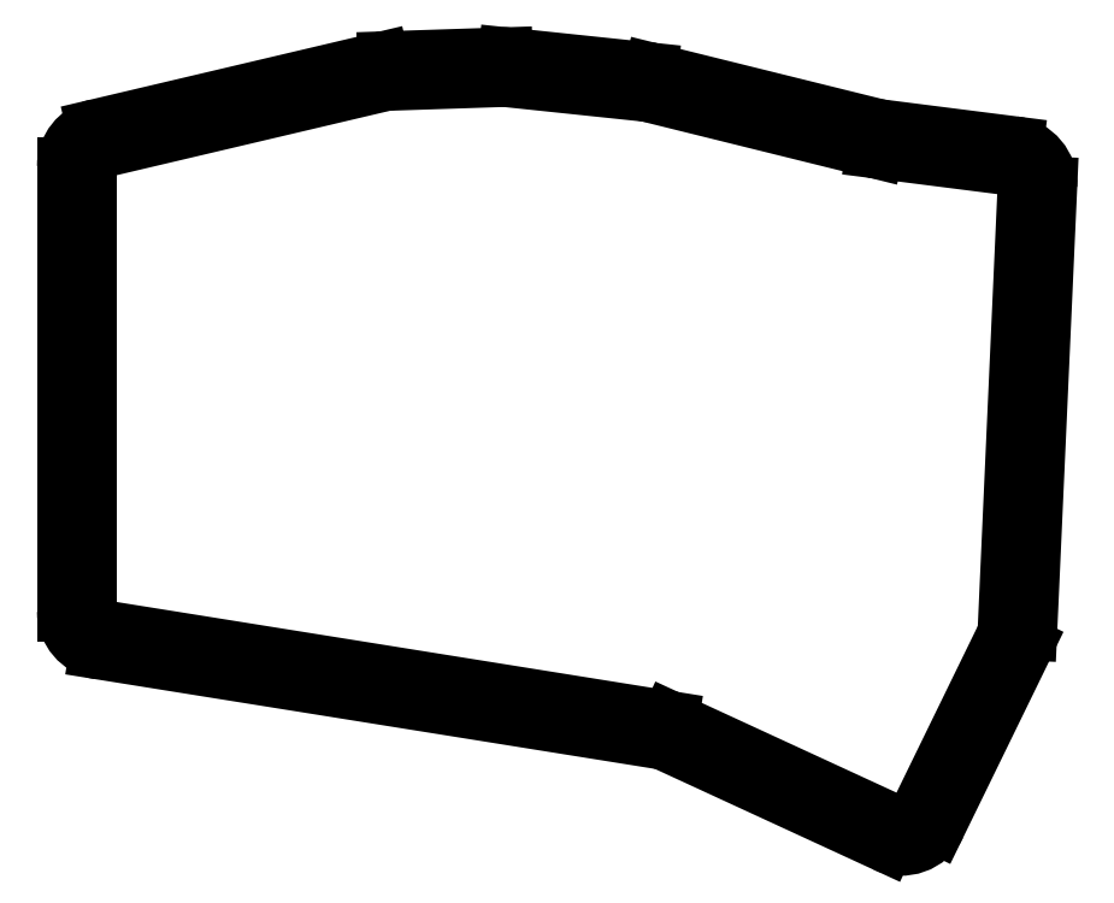
<metadata>
{"format":"dxf","ext":"dxf","renderer":"ezdxf+matplotlib","layout":"modelspace","background":"white","min_lineweight":24,"dpi":150}
</metadata>
<code>
0
SECTION
2
ENTITIES
0
LINE
8
0
10
85
20
-141.8
11
85
21
-73.08
0
ARC
8
0
10
91
20
-73.08
40
6
50
103.3
51
180
0
LINE
8
0
10
89.62
20
-67.24
11
133.4
21
-56.93
0
ARC
8
0
10
134.7
20
-62.77
40
6
50
91.91
51
103.3
0
LINE
8
0
10
134.5
20
-56.78
11
152.4
21
-56.18
0
ARC
8
0
10
152.6
20
-62.18
40
6
50
84
51
91.91
0
LINE
8
0
10
153.2
20
-56.21
11
174.8
21
-58.48
0
ARC
8
0
10
174.2
20
-64.45
40
6
50
76.09
51
84
0
LINE
8
0
10
175.6
20
-58.63
11
210.5
21
-67.27
0
LINE
8
0
10
210.5
20
-67.27
11
231.3
21
-69.91
0
ARC
8
0
10
230.5
20
-75.86
40
6
50
357.4
51
442.8
0
LINE
8
0
10
236.5
20
-76.13
11
233.4
21
-144.8
0
ARC
8
0
10
227.4
20
-144.5
40
6
50
334
51
357.4
0
LINE
8
0
10
232.8
20
-147.2
11
219.4
21
-174.7
0
ARC
8
0
10
214
20
-172.1
40
6
50
245.2
51
334
0
LINE
8
0
10
211.5
20
-177.5
11
177.2
21
-161.7
0
LINE
8
0
10
177.2
20
-161.7
11
90.05
21
-147.7
0
ARC
8
0
10
91
20
-141.8
40
6
50
180
51
260.9
0
LINE
8
0
10
88
20
-141.8
11
88
21
-73.08
0
ARC
8
0
10
91
20
-73.08
40
3
50
103.3
51
180
0
LINE
8
0
10
90.31
20
-70.16
11
134
21
-59.85
0
ARC
8
0
10
134.7
20
-62.77
40
3
50
91.91
51
103.3
0
LINE
8
0
10
134.6
20
-59.77
11
152.5
21
-59.18
0
ARC
8
0
10
152.6
20
-62.18
40
3
50
84
51
91.91
0
LINE
8
0
10
152.9
20
-59.2
11
174.5
21
-61.47
0
ARC
8
0
10
174.2
20
-64.45
40
3
50
76.09
51
84
0
LINE
8
0
10
174.9
20
-61.54
11
209.9
21
-70.21
0
ARC
8
0
10
210.2
20
-69.24
40
1
50
256.1
51
262.8
0
LINE
8
0
10
210
20
-70.23
11
230.9
21
-72.89
0
ARC
8
0
10
230.5
20
-75.86
40
3
50
357.4
51
442.8
0
LINE
8
0
10
233.5
20
-76
11
230.4
21
-144.7
0
ARC
8
0
10
227.4
20
-144.5
40
3
50
334
51
357.4
0
LINE
8
0
10
230.1
20
-145.8
11
216.7
21
-173.4
0
ARC
8
0
10
214
20
-172.1
40
3
50
245.2
51
334
0
LINE
8
0
10
212.8
20
-174.8
11
178.2
21
-158.9
0
ARC
8
0
10
177.8
20
-159.8
40
1
50
65.25
51
80.89
0
LINE
8
0
10
178
20
-158.8
11
90.53
21
-144.8
0
ARC
8
0
10
91
20
-141.8
40
3
50
180
51
260.9
0
ENDSEC
0
EOF

</code>
